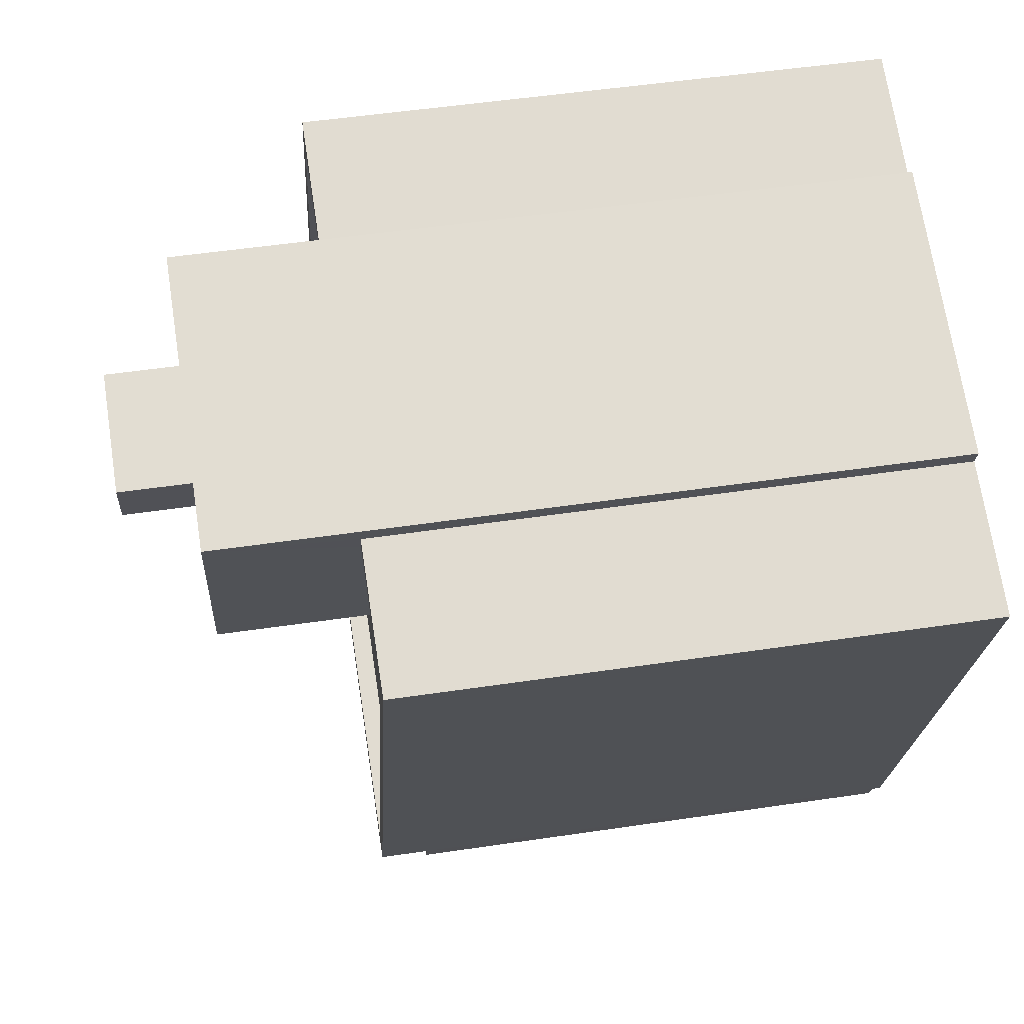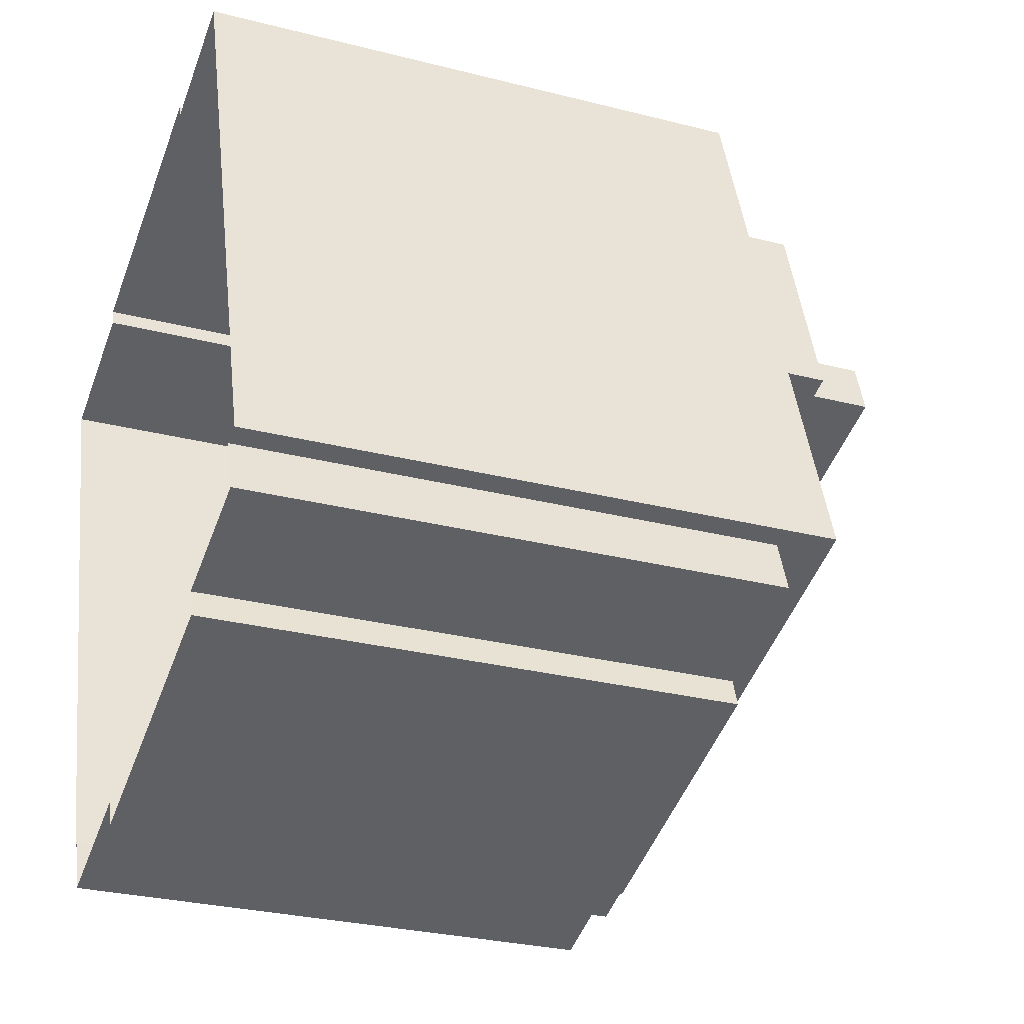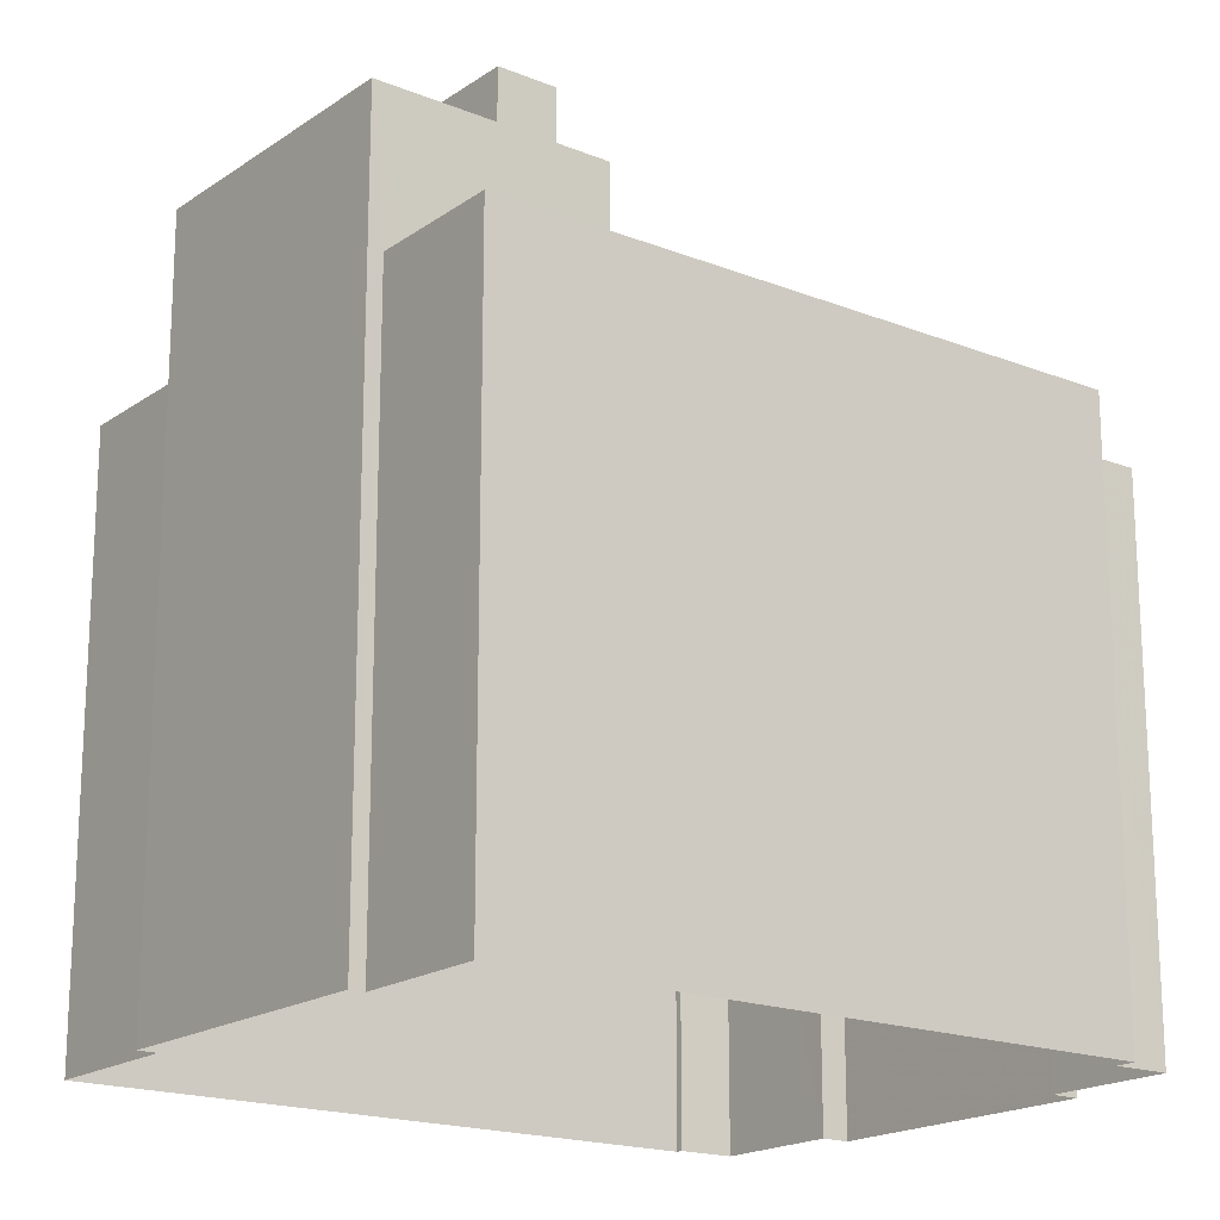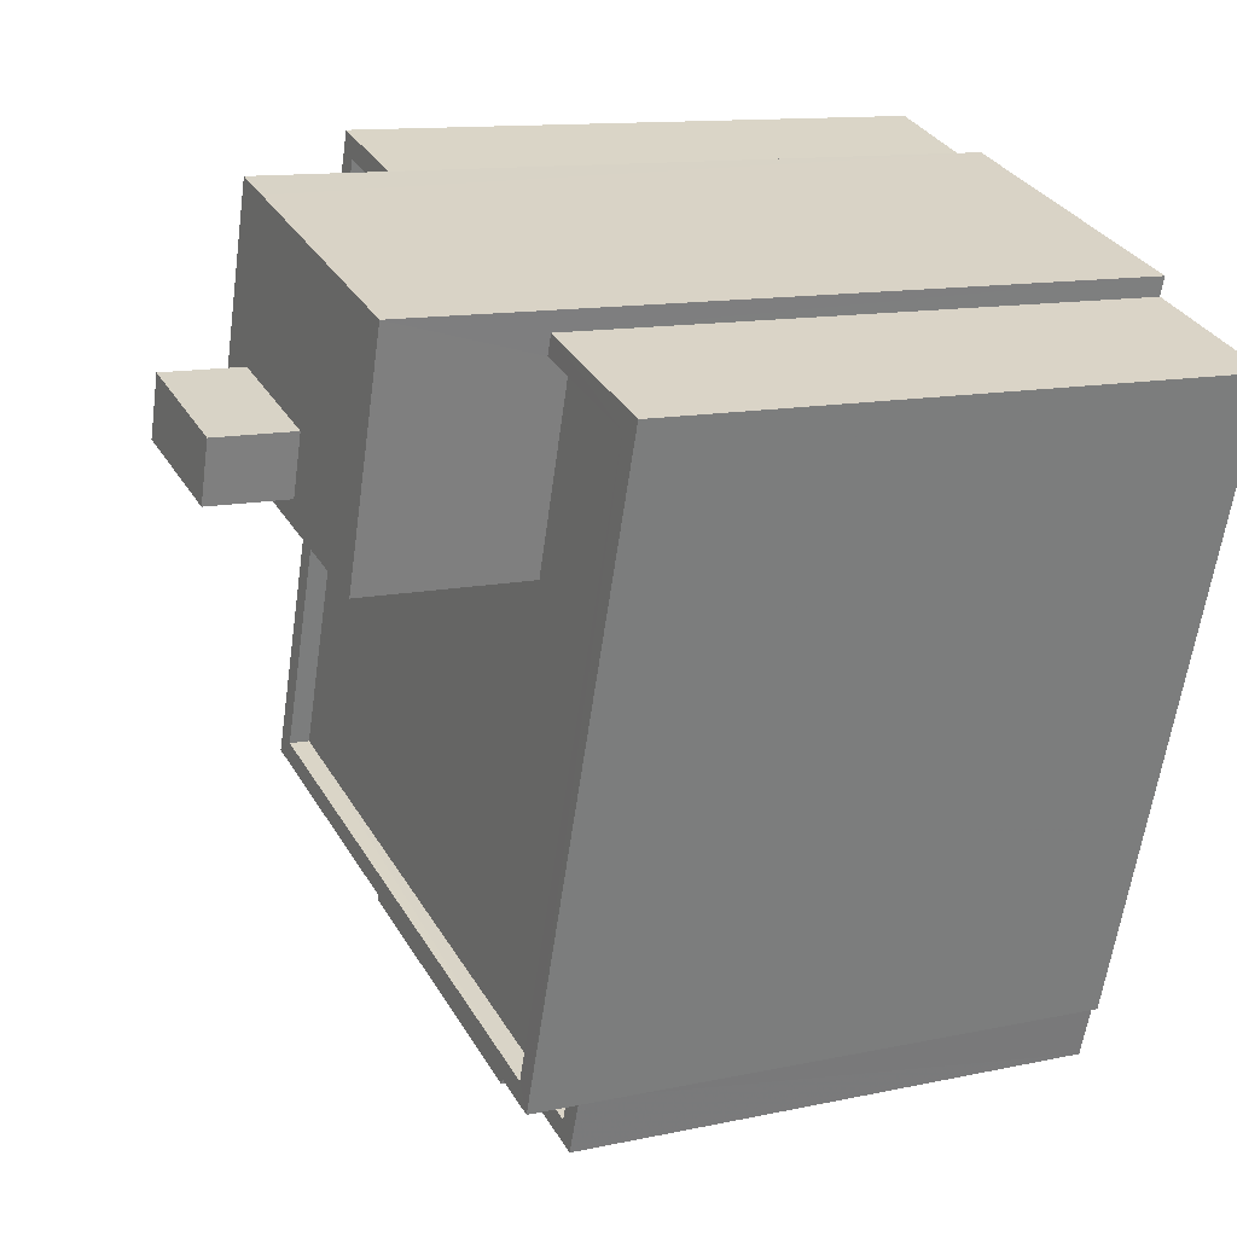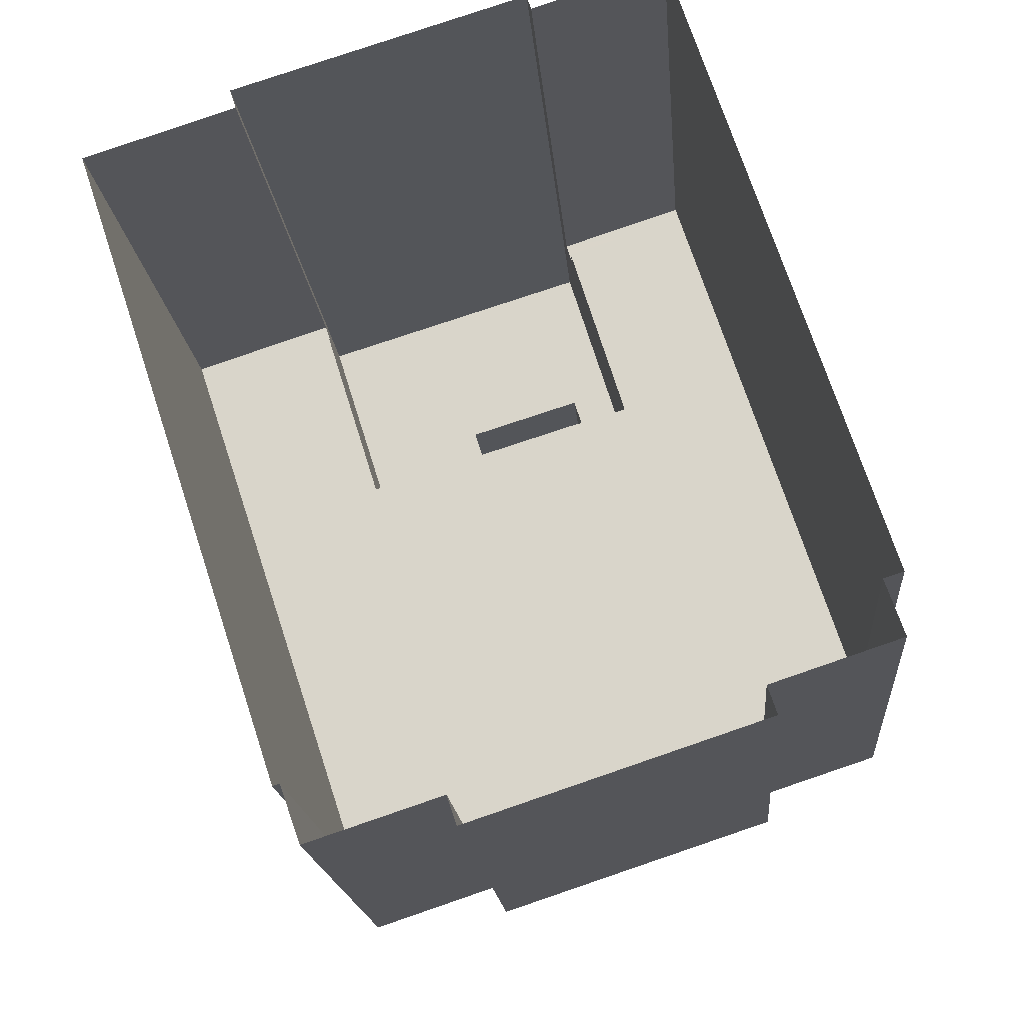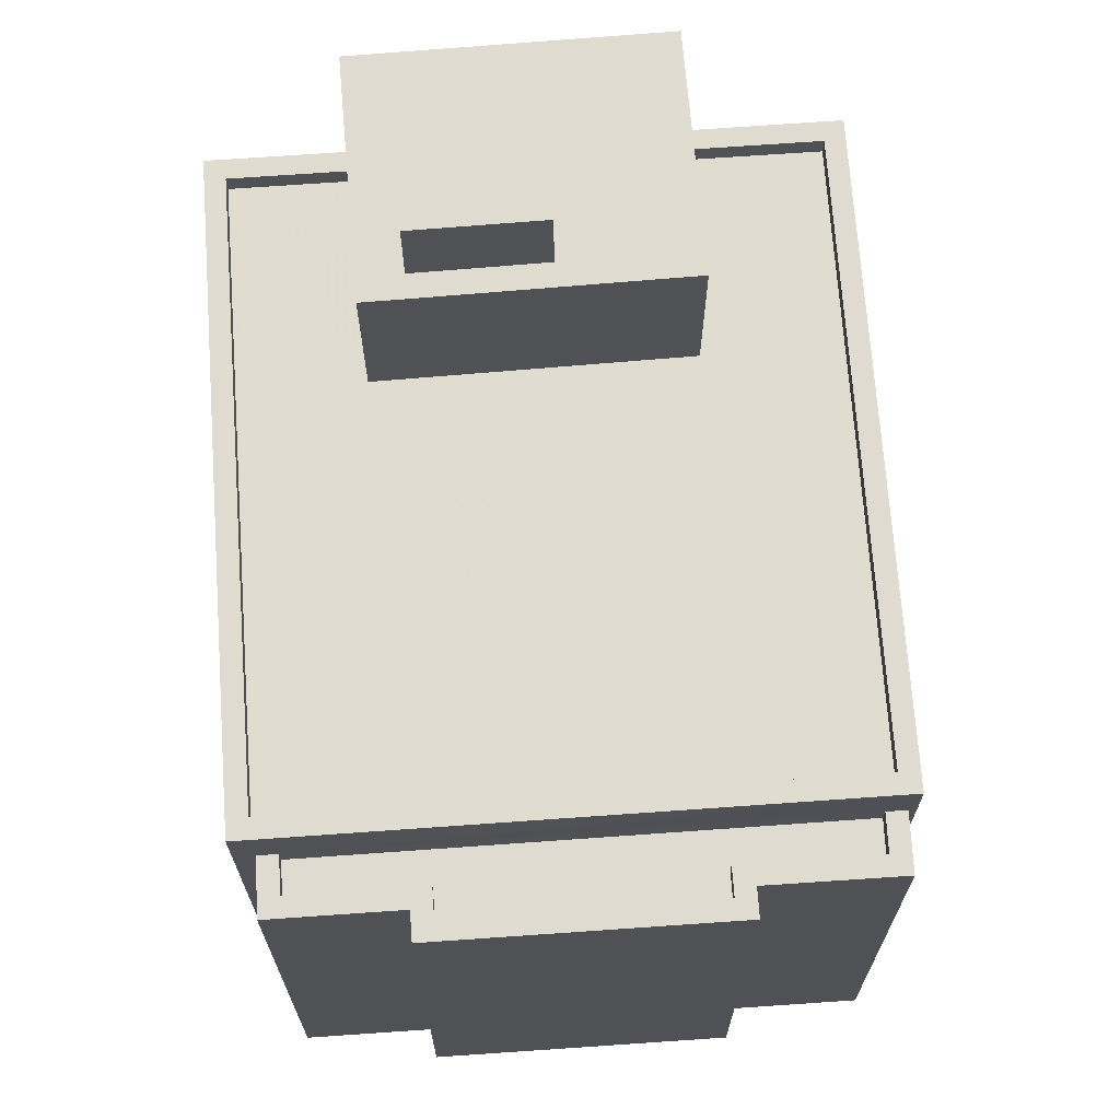
<metadata>
{"format":"obj","ext":"obj","renderer":"f3d","projection":"perspective","resolution":1024,"background":"white","views":[{"elev":51.7,"azim":80.9,"up":"+Y"},{"elev":-28.5,"azim":-111.0,"up":"+Y"},{"elev":-18.4,"azim":-145.4,"up":"+Z"},{"elev":12.1,"azim":63.0,"up":"+Y"},{"elev":-17.1,"azim":-175.4,"up":"+Y"},{"elev":69.8,"azim":-22.3,"up":"+Z"}]}
</metadata>
<code>
v -9470 -3.737e+04 28.36
v -9470 -3.737e+04 28.36
v -9467 -3.736e+04 28.36
v -9470 -3.737e+04 28.36
v -9468 -3.737e+04 28.36
v -9464 -3.736e+04 28.36
v -9464 -3.736e+04 28.36
v -9459 -3.736e+04 28.36
v -9468 -3.737e+04 28.36
v -9463 -3.737e+04 28.36
v -9463 -3.737e+04 28.36
v -9457 -3.736e+04 28.35
v -9461 -3.737e+04 28.36
v -9459 -3.736e+04 28.36
v -9460 -3.737e+04 28.35
v -9461 -3.737e+04 28.36
v -9461 -3.737e+04 37.25
v -9461 -3.737e+04 37.25
v -9463 -3.737e+04 37.25
v -9468 -3.737e+04 37.26
v -9464 -3.737e+04 37.25
v -9470 -3.737e+04 37.26
v -9468 -3.737e+04 37.26
v -9470 -3.737e+04 37.26
v -9468 -3.737e+04 37.61
v -9468 -3.737e+04 37.61
v -9468 -3.737e+04 37.61
v -9470 -3.737e+04 37.61
v -9470 -3.737e+04 37.61
v -9470 -3.737e+04 37.61
v -9463 -3.737e+04 37.6
v -9464 -3.737e+04 37.6
v -9470 -3.737e+04 37.61
v -9461 -3.737e+04 37.6
v -9461 -3.737e+04 37.6
v -9461 -3.737e+04 37.6
v -9461 -3.737e+04 37.6
v -9463 -3.737e+04 37.6
v -9463 -3.737e+04 37.6
v -9468 -3.737e+04 37.61
v -9457 -3.736e+04 38.17
v -9460 -3.736e+04 38.17
v -9461 -3.736e+04 38.17
v -9461 -3.737e+04 38.17
v -9465 -3.736e+04 38.18
v -9467 -3.736e+04 38.18
v -9466 -3.736e+04 38.18
v -9470 -3.737e+04 38.18
v -9460 -3.737e+04 38.52
v -9457 -3.736e+04 38.52
v -9457 -3.736e+04 38.52
v -9461 -3.737e+04 38.52
v -9470 -3.737e+04 38.53
v -9470 -3.737e+04 38.53
v -9467 -3.736e+04 38.53
v -9459 -3.736e+04 38.52
v -9467 -3.736e+04 38.53
v -9464 -3.736e+04 38.53
v -9465 -3.736e+04 38.53
v -9460 -3.736e+04 38.52
v -9463 -3.736e+04 42.45
v -9462 -3.736e+04 42.45
v -9464 -3.736e+04 42.45
v -9465 -3.736e+04 42.45
v -9464 -3.736e+04 41.07
v -9466 -3.736e+04 41.07
v -9464 -3.736e+04 41.07
v -9464 -3.736e+04 41.07
v -9465 -3.736e+04 41.07
v -9465 -3.736e+04 41.07
v -9462 -3.736e+04 41.07
v -9459 -3.736e+04 41.07
v -9461 -3.736e+04 41.07
v -9463 -3.736e+04 41.07
f 1 2 3
f 4 1 5
f 6 7 8
f 1 3 6
f 9 5 10
f 11 9 10
f 12 13 14
f 14 6 8
f 12 15 13
f 16 10 13
f 1 6 5
f 10 5 14
f 13 10 14
f 5 6 14
f 17 18 19
f 20 21 19
f 19 18 22
f 23 22 24
f 20 19 23
f 23 19 22
f 25 26 27
f 28 29 25
f 29 28 30
f 26 31 32
f 30 28 33
f 34 35 36
f 34 36 37
f 36 38 37
f 32 31 38
f 36 39 38
f 25 27 40
f 28 25 40
f 32 38 39
f 27 26 32
f 41 42 43
f 41 43 44
f 45 46 47
f 43 48 44
f 47 46 48
f 43 47 48
f 49 50 51
f 49 52 53
f 54 55 53
f 51 50 56
f 57 58 55
f 57 59 58
f 51 56 60
f 54 57 55
f 52 54 53
f 49 51 52
f 61 62 63
f 64 61 63
f 65 66 67
f 68 65 67
f 66 69 70
f 66 70 67
f 71 72 68
f 72 71 73
f 73 74 69
f 68 67 71
f 69 74 70
f 71 74 73
f 36 17 19
f 39 36 19
f 39 19 21
f 32 39 21
f 32 21 20
f 27 32 20
f 40 20 23
f 40 27 20
f 40 23 24
f 28 40 24
f 33 28 24
f 22 33 24
f 35 17 36
f 35 18 17
f 38 11 10
f 38 31 11
f 31 9 11
f 31 26 9
f 25 5 9
f 26 25 9
f 25 4 5
f 25 29 4
f 30 4 29
f 30 1 4
f 37 10 16
f 37 38 10
f 34 37 16
f 13 34 16
f 13 15 34
f 15 49 34
f 1 30 2
f 33 49 53
f 22 18 35
f 2 30 53
f 22 35 33
f 30 33 53
f 34 49 35
f 35 49 33
f 58 3 55
f 58 6 3
f 55 3 2
f 53 55 2
f 14 50 12
f 14 56 50
f 50 49 15
f 12 50 15
f 52 44 48
f 54 52 48
f 57 48 46
f 57 54 48
f 59 57 46
f 45 59 46
f 42 41 51
f 60 42 51
f 51 41 44
f 52 51 44
f 67 63 62
f 71 67 62
f 74 62 61
f 74 71 62
f 70 61 64
f 70 74 61
f 70 64 63
f 67 70 63
f 7 68 8
f 8 68 72
f 65 68 7
f 60 73 43
f 73 60 72
f 72 56 8
f 43 42 60
f 8 56 14
f 60 56 72
f 45 47 59
f 6 58 7
f 47 66 59
f 7 58 65
f 59 66 65
f 58 59 65
f 66 47 69
f 69 43 73
f 69 47 43

</code>
